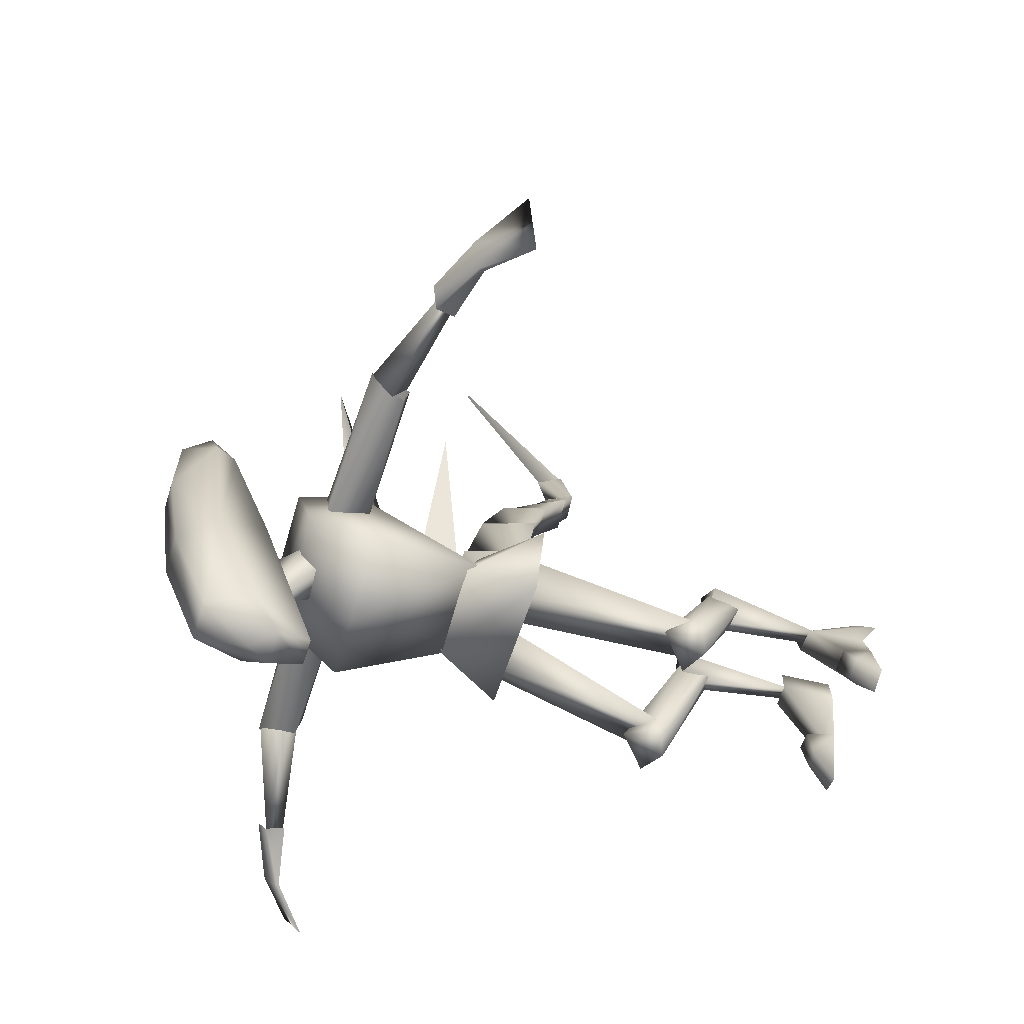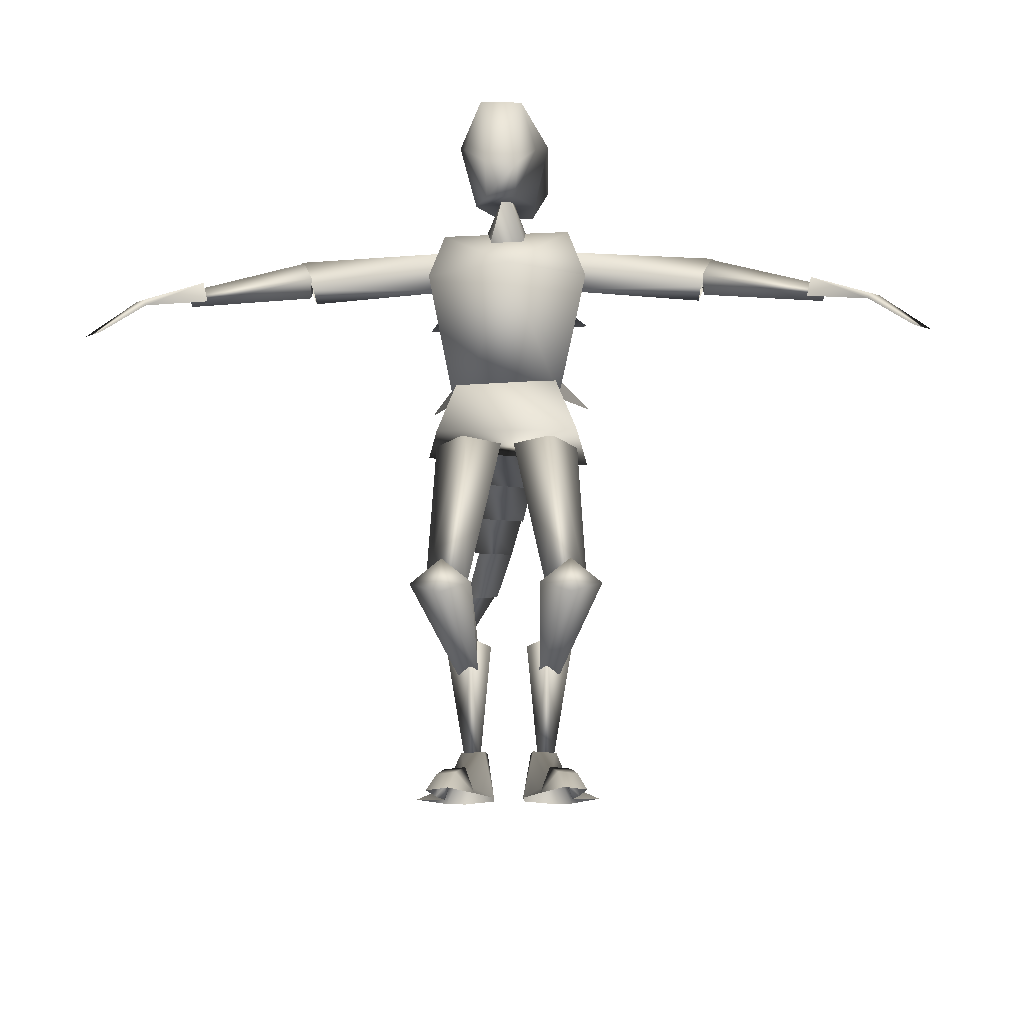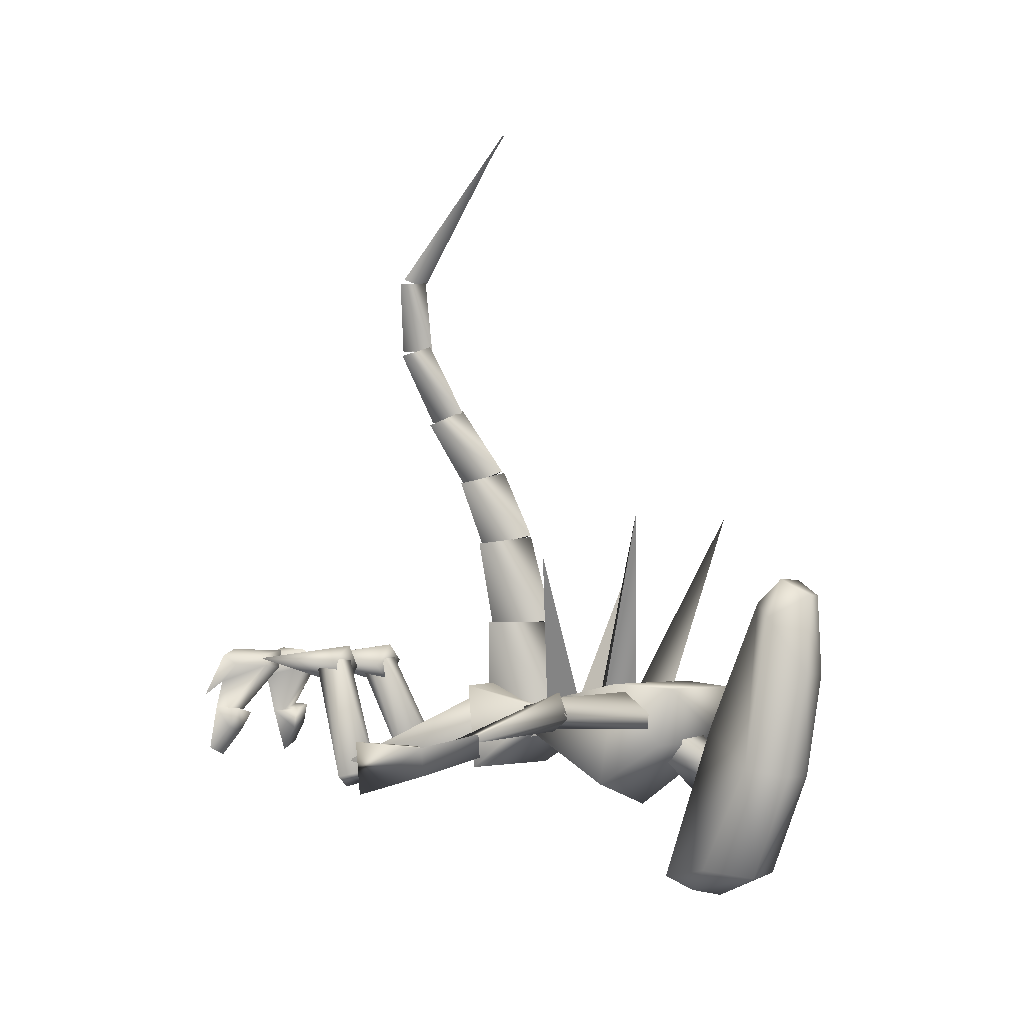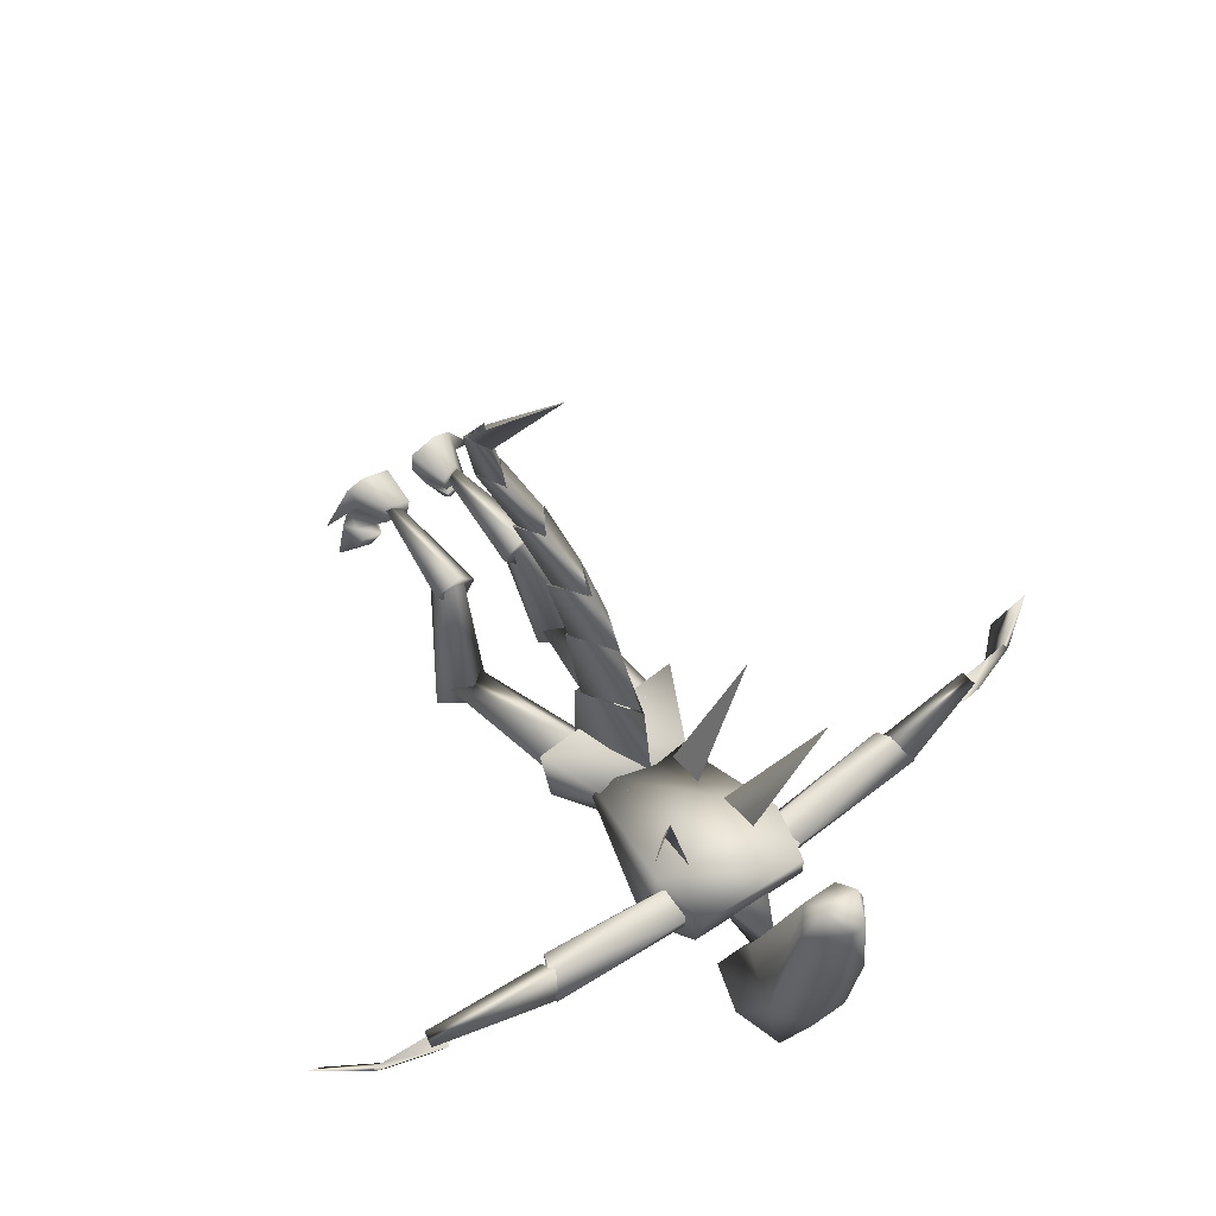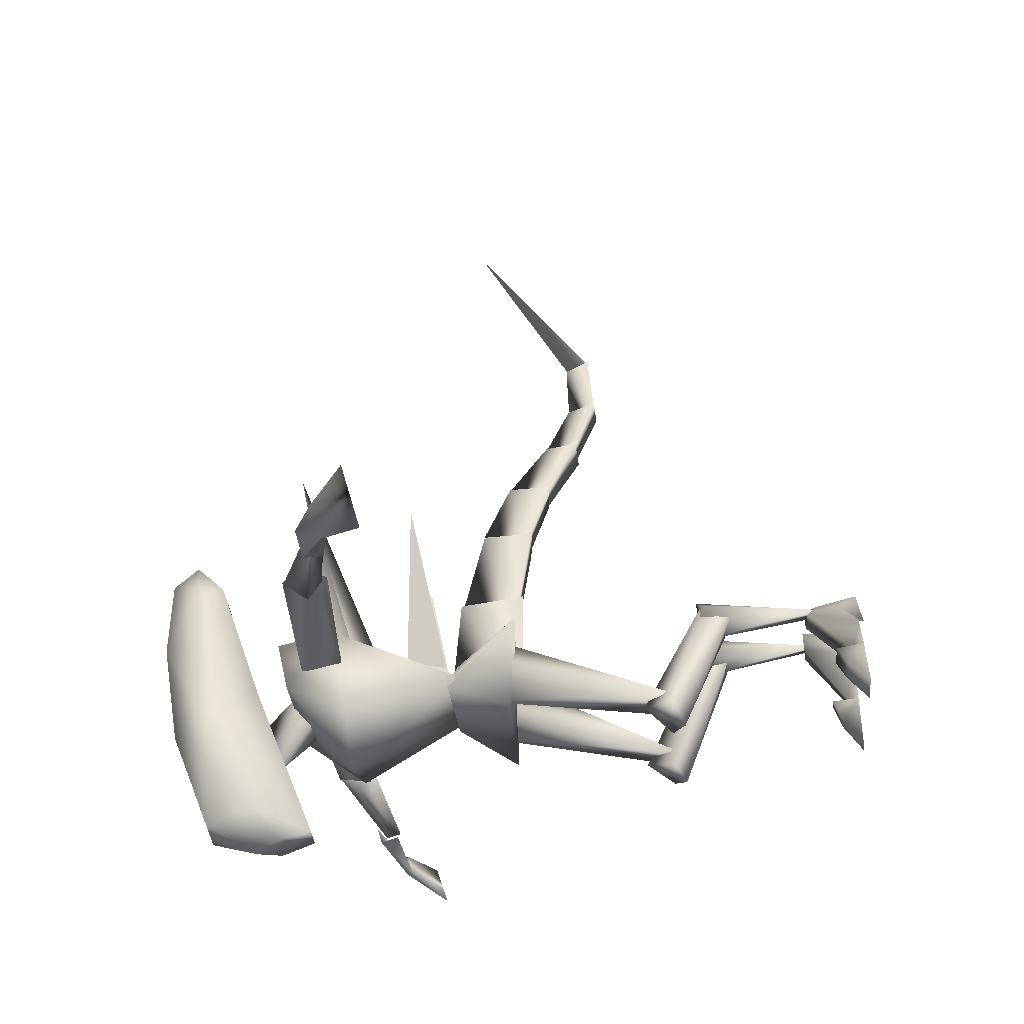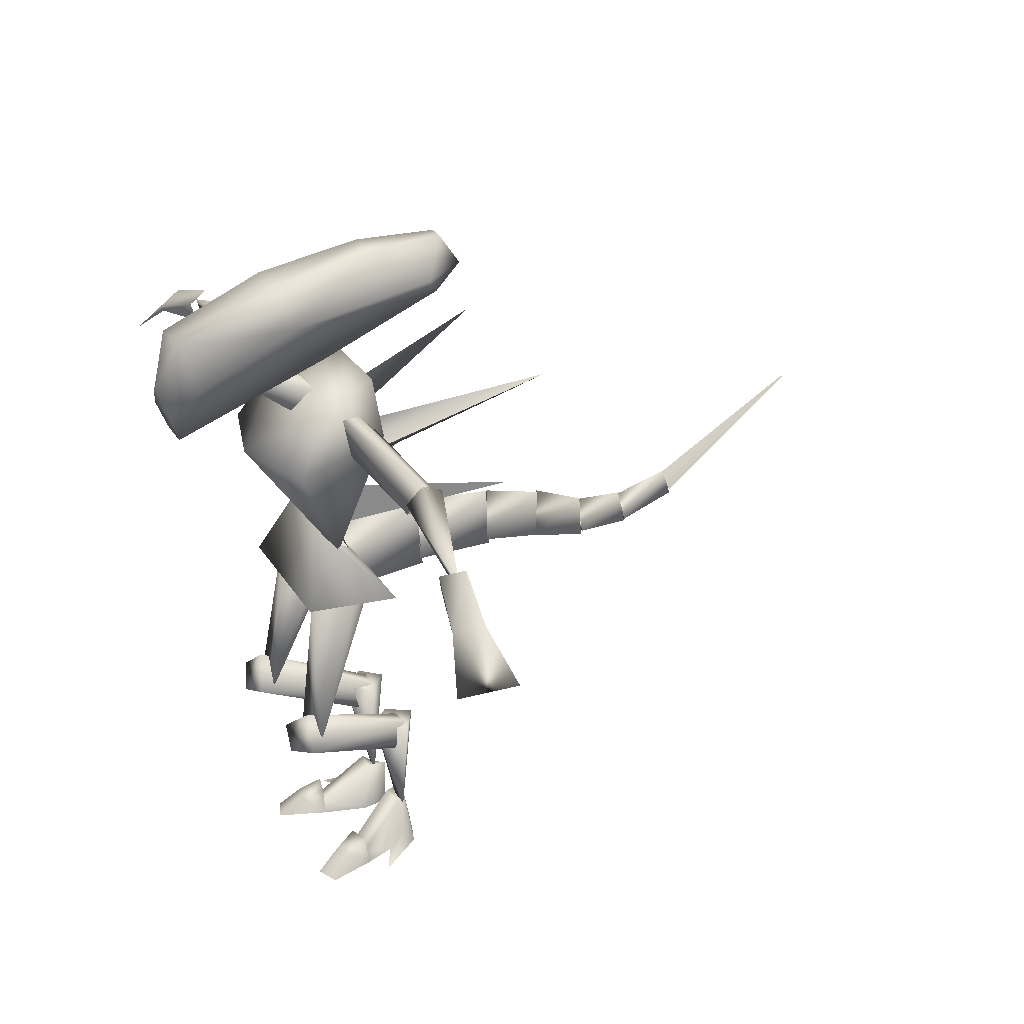
<metadata>
{"format":"obj","ext":"obj","renderer":"f3d","projection":"perspective","resolution":1024,"background":"white","views":[{"elev":-61.1,"azim":-107.5,"up":"+Z"},{"elev":-17.9,"azim":-178.6,"up":"+Y"},{"elev":-1.8,"azim":123.8,"up":"+Z"},{"elev":56.3,"azim":143.1,"up":"+Z"},{"elev":-32.6,"azim":-85.8,"up":"+Z"},{"elev":32.0,"azim":-117.9,"up":"+Y"}]}
</metadata>
<code>
o Object-1.003_Mesh-1.003_Object-1.003_Mesh-1.006
v -3.619 1.76 -0.6413
v -2.286 2.187 -0.1832
v -3.653 1.935 -0.6735
v -2.382 2.362 -0.4557
v -2.303 1.961 -0.3838
v -2.343 2.169 -0.2446
v -0.8202 2.42 -0.4738
v -2.408 2.371 -0.457
v -0.7896 2.388 -0.6353
v -0.6366 1.948 -0.5826
v -2.256 1.979 -0.5814
v -2.242 1.919 -0.3093
v -0.6283 2.126 -0.2269
v -4.543 1.253 -1.157
v -4.235 1.74 -0.6662
v -4.826 1.418 -0.6048
v -4.084 1.651 -0.9621
v -4.097 1.715 -0.9794
v -3.603 2.052 -0.5695
v -4.247 1.804 -0.6835
v -3.474 1.979 -0.8164
v -3.427 1.773 -0.7712
v -2.277 2.11 -0.6012
v 0.3389 -2.022 0.2237
v 0.243 -3.36 0.03424
v 0.3989 -3.358 0.05108
v 0.1231 -2.065 -0.03159
v 0.6148 -2.075 0.02937
v 0.2909 -1.711 -1.385
v 0.267 -2.279 -0.03157
v 0.261 -2.074 0.07618
v 0.6148 -1.407 -1.238
v 0.9445 -1.711 -1.317
v 0.4828 -2.079 0.1024
v 0.4948 -2.28 -0.01001
v 0.3749 0.09212 -0.2354
v 0.3629 -1.776 -1.211
v 0.7886 -1.753 -1.163
v -0.07483 0.3909 -0.7024
v 0.7087 0.1228 -0.5896
v 0.3749 0.3799 -0.9545
v 0.6148 -1.845 -1.465
v 0.3505 -2.022 -0.2763
v 0.6687 -3.647 -0.7974
v 0.7647 -3.871 -1.057
v 0.5308 -3.861 -1.156
v 0.273 -3.821 -0.6441
v 0.4648 -3.639 -0.8668
v 0.6867 -3.836 -0.5569
v 0.3749 -3.537 -0.627
v 0.6028 -3.547 -0.566
v 0.5848 -3.727 -0.57
v 0.6088 -3.811 -0.2397
v 0.08108 -3.783 -0.1875
v 0.3629 -3.717 -0.631
v 0.5728 -3.614 -0.02413
v 0.8966 -3.839 -0.3986
v 0.4409 -3.261 -0.03664
v 0.6028 -3.793 0.08703
v 0.189 -3.248 -0.06392
v 0.159 -3.235 0.1439
v 0.08707 -3.768 0.084
v 0.4049 -3.784 0.1628
v 0.3989 -3.358 0.08596
v -0.268 3.879 -1.151
v -0.5438 3.488 -1.057
v -0.268 4.062 -0.02789
v -0.5198 3.676 0.5762
v -0.2644 3.449 -2.24
v -0.4187 2.957 -2.095
v -0.3787 2.964 -0.6397
v -0.3399 3.445 0.7379
v -0.1932 2.297 -2.317
v 0.7875 -0.8784 3.718
v 0.6406 -0.568 3.723
v 0.9411 -0.8097 4.496
v 0.8182 -0.5352 4.502
v 0.5033 -0.878 3.741
v 0.6933 -0.8089 4.519
v 0.6698 -0.5768 3.764
v 0.1716 -0.6344 2.937
v 0.4819 -0.8831 3.724
v 0.493 -0.6555 2.877
v 0.3837 -0.2978 2.977
v 0.7717 -0.905 3.67
v 0.3892 -0.3006 3.015
v -0.05084 -0.338 2.169
v 0.1467 -0.6625 2.906
v 0.3348 -0.3052 2.125
v 0.1941 0.1246 2.299
v 0.5153 -0.6835 2.854
v 0.1548 0.1315 2.28
v -0.1979 -0.09621 1.423
v 0.9319 -0.7597 4.547
v 0.7057 0.4789 6.157
v 0.8092 -0.5554 4.45
v 0.7096 -0.7795 4.531
v 0.2979 -0.07035 1.41
v 0.03655 0.4271 1.543
v 0.3957 -0.319 2.159
v 0.03379 0.4285 1.524
v -0.3377 0.005478 0.4654
v -0.2025 -0.1464 1.449
v -0.09365 0.6774 0.5316
v -0.4131 -0.05967 -0.5796
v -0.348 -0.05664 0.4892
v 0.2466 0.03732 0.4683
v -0.0786 0.6401 0.5497
v 0.3216 -0.109 1.448
v 0.317 0.01953 -0.5409
v -0.1353 0.7585 -0.5324
v 0.3103 0.01612 0.5207
v -0.956 0.004975 -0.1478
v 0.8186 0.08257 -0.1991
v -0.6685 0.6646 -0.5927
v 0.4469 0.8359 -0.4608
v 0.4768 0.3617 -0.4963
v 0.7798 1.843 -1.264
v 0.7467 2.013 -0.1444
v -0.7764 2.055 -0.1522
v -0.9488 1.854 -1.218
v -0.6445 0.6269 -0.7021
v 0.6751 0.4785 6.158
v 0.6299 2.512 -0.8201
v -0.7584 2.554 -0.8279
v 0.6327 2.669 -0.1895
v -0.6145 2.703 -0.201
v 0.279 1.239 -0.3377
v 0.8606 1.135 1.28
v 0.249 0.7963 -0.4284
v -0.3806 0.8133 -0.4341
v -1.004 1.188 1.269
v -0.3746 1.258 -0.3378
v 0.1758 3.881 -1.134
v 0.07984 4.059 -0.01474
v -0.6984 1.849 -0.2915
v -0.9863 2.457 1.744
v -0.4046 1.578 -0.3261
v 0.3209 1.559 -0.326
v 0.6387 1.808 -0.2837
v 0.9266 2.404 1.756
v -0.3926 2.081 -0.2623
v 0.3509 2.058 -0.2546
v 0.06185 3.447 0.7547
v -0.3579 3.74 1.013
v 0.2597 3.676 0.6062
v 0.05585 3.737 1.026
v -0.04609 4.035 0.8472
v -0.232 4.039 0.8425
v 0.6818 0.06849 -1.149
v -0.8394 0.06465 -1.165
v -0.6094 0.7819 -0.7922
v 0.492 0.7339 -0.7835
v -0.07982 1.882 -1.538
v -0.0648 2.755 -1.545
v -0.3008 2.277 -0.9299
v -0.3435 2.44 -0.6482
v 0.576 2.001 -0.8341
v 0.2108 2.437 -0.7019
v 0.1303 2.276 -0.9749
v -0.08458 2.991 -1.096
v 0.1748 3.449 -2.27
v -0.2347 2.653 -2.425
v -0.05666 2.901 -2.504
v 0.1214 2.652 -2.449
v 0.3429 2.906 -2.196
v 0.1088 2.297 -2.317
v 0.448 3.488 -1.057
v 0.2829 2.964 -0.6397
v 0.261 -2.375 -0.08947
v 0.4828 -2.391 -0.06788
v -0.4888 -2.022 0.2237
v -0.5488 -3.358 0.05108
v -0.3929 -3.36 0.03424
v -0.2729 -2.065 -0.03159
v -0.7646 -2.075 0.02937
v -0.4408 -1.711 -1.385
v -0.4109 -2.074 0.07618
v -0.4169 -2.279 -0.03157
v -0.7646 -1.407 -1.238
v -1.094 -1.711 -1.317
v -0.6327 -2.079 0.1024
v -0.6447 -2.28 -0.01001
v -0.5248 0.141 -0.2255
v -0.9385 -1.753 -1.163
v -0.5128 -1.776 -1.211
v -0.07507 0.3909 -0.7024
v -0.8333 0.2243 -0.5896
v -0.5248 0.3799 -0.9545
v -0.7646 -1.845 -1.465
v -0.5004 -2.022 -0.2763
v -0.8186 -3.647 -0.7974
v -0.6807 -3.861 -1.156
v -0.9146 -3.871 -1.057
v -0.6147 -3.639 -0.8668
v -0.4229 -3.821 -0.6441
v -0.8366 -3.836 -0.5569
v -0.5248 -3.537 -0.627
v -0.7527 -3.547 -0.566
v -0.7347 -3.727 -0.57
v -0.7586 -3.811 -0.2397
v -0.231 -3.783 -0.1875
v -0.5128 -3.717 -0.631
v -0.7227 -3.614 -0.02413
v -1.046 -3.839 -0.3986
v -0.5908 -3.261 -0.03664
v -0.7527 -3.793 0.08703
v -0.3389 -3.248 -0.06392
v -0.3089 -3.235 0.1439
v -0.237 -3.768 0.084
v -0.5548 -3.784 0.1628
v -0.5488 -3.358 0.08596
v -0.4109 -2.375 -0.08947
v -0.6327 -2.391 -0.06788
v 3.492 1.76 -0.6413
v 3.526 1.935 -0.6735
v 2.16 2.187 -0.1832
v 2.256 2.362 -0.4557
v 2.176 1.961 -0.3838
v 2.216 2.169 -0.2446
v 2.282 2.371 -0.457
v 0.6936 2.42 -0.4738
v 0.663 2.388 -0.6353
v 2.13 1.979 -0.5814
v 0.51 1.948 -0.5826
v 2.115 1.919 -0.3093
v 0.5018 2.126 -0.2269
v 4.416 1.253 -1.157
v 4.699 1.418 -0.6048
v 4.108 1.74 -0.6662
v 3.958 1.651 -0.9621
v 3.97 1.715 -0.9794
v 3.477 2.052 -0.5695
v 4.121 1.804 -0.6835
v 3.347 1.979 -0.8164
v 3.3 1.773 -0.7712
v 2.151 2.11 -0.6012
f 6 7 8
f 7 9 8
f 9 10 11
f 8 9 11
f 11 10 12
f 10 13 12
f 13 7 6
f 12 13 6
f 14 15 16
f 15 14 17
f 17 14 18
f 19 18 20
f 18 21 17
f 21 18 19
f 17 21 22
f 18 14 20
f 14 16 20
f 15 20 16
f 3 23 1
f 23 5 1
f 4 23 3
f 4 5 23
f 24 25 26
f 25 24 27
f 26 28 24
f 29 30 31
f 32 29 31
f 33 32 34
f 33 34 35
f 32 31 34
f 36 37 38
f 36 39 37
f 40 36 38
f 36 41 39
f 36 40 41
f 42 32 33
f 42 29 32
f 28 27 24
f 28 43 27
f 44 45 46
f 46 47 48
f 44 49 45
f 48 44 46
f 50 48 47
f 44 51 49
f 51 44 48
f 51 48 50
f 52 53 49
f 54 55 47
f 56 57 53
f 55 58 52
f 58 53 52
f 56 59 57
f 53 58 56
f 60 58 55
f 61 54 62
f 61 62 63
f 60 54 61
f 64 63 59
f 59 56 64
f 56 58 64
f 61 63 64
f 60 55 54
f 52 50 55
f 51 52 49
f 55 50 47
f 51 50 52
f 60 61 64
f 60 64 58
f 65 66 67
f 67 66 68
f 66 65 69
f 69 70 66
f 71 72 66
f 72 68 66
f 66 73 71
f 73 66 70
f 74 75 76
f 77 78 79
f 80 81 82
f 75 78 77
f 83 84 85
f 76 75 77
f 85 84 80
f 84 81 80
f 86 87 88
f 89 90 91
f 91 90 86
f 90 87 86
f 92 93 87
f 94 95 96
f 96 95 97
f 98 99 100
f 101 102 103
f 104 105 106
f 100 99 92
f 107 108 109
f 110 111 112
f 99 93 92
f 113 114 115
f 115 114 116
f 109 108 101
f 117 118 119
f 120 121 122
f 108 102 101
f 111 105 104
f 95 123 97
f 112 111 104
f 124 119 118
f 117 120 122
f 120 125 121
f 119 120 117
f 119 124 126
f 125 120 127
f 128 129 130
f 131 132 133
f 119 127 120
f 127 119 126
f 134 65 135
f 136 137 138
f 139 140 141
f 138 137 142
f 143 139 141
f 135 65 67
f 144 145 72
f 144 146 147
f 72 145 68
f 67 148 135
f 68 149 67
f 148 146 135
f 145 144 147
f 148 67 149
f 149 68 145
f 146 148 147
f 145 147 149
f 149 147 148
f 116 114 150
f 151 113 152
f 113 115 152
f 153 150 151
f 153 116 150
f 152 153 151
f 122 154 117
f 122 121 154
f 155 156 157
f 124 126 158
f 127 126 125
f 159 160 161
f 126 124 125
f 154 121 125
f 124 154 125
f 161 155 157
f 160 155 161
f 117 154 118
f 154 124 118
f 74 79 78
f 82 83 85
f 88 89 91
f 87 98 100
f 103 107 109
f 110 106 105
f 65 134 162
f 162 69 65
f 163 70 69
f 70 163 73
f 69 162 164
f 69 164 163
f 165 164 162
f 164 165 163
f 162 166 165
f 167 73 163
f 163 165 167
f 166 167 165
f 150 113 151
f 155 160 156
f 134 135 168
f 135 146 168
f 168 162 134
f 162 168 166
f 169 168 144
f 144 168 146
f 168 169 167
f 167 166 168
f 144 72 71
f 71 73 169
f 169 73 167
f 169 144 71
f 161 157 159
f 4 2 5
f 74 76 79
f 82 81 83
f 88 87 89
f 87 93 98
f 103 102 107
f 110 112 106
f 150 114 113
f 172 173 174
f 174 175 172
f 173 172 176
f 177 178 179
f 180 178 177
f 181 182 180
f 181 183 182
f 180 182 178
f 184 185 186
f 184 186 187
f 188 185 184
f 184 187 189
f 184 189 188
f 190 181 180
f 190 180 177
f 176 172 175
f 176 175 191
f 192 193 194
f 193 195 196
f 192 194 197
f 195 193 192
f 198 196 195
f 192 197 199
f 199 195 192
f 199 198 195
f 200 197 201
f 202 196 203
f 204 201 205
f 203 200 206
f 206 200 201
f 204 205 207
f 201 204 206
f 208 203 206
f 209 210 202
f 209 211 210
f 208 209 202
f 212 207 211
f 207 212 204
f 204 212 206
f 209 212 211
f 208 202 203
f 200 203 198
f 199 197 200
f 203 196 198
f 199 200 198
f 208 212 209
f 208 206 212
f 220 221 222
f 222 221 223
f 223 224 225
f 221 224 223
f 215 216 217
f 217 216 218
f 219 215 217
f 41 38 37
f 41 37 39
f 40 38 41
f 29 170 30
f 42 170 29
f 33 171 42
f 33 35 171
f 42 171 170
f 43 26 25
f 26 43 28
f 25 27 43
f 224 226 225
f 225 226 227
f 227 220 222
f 226 220 227
f 228 229 230
f 230 231 228
f 231 232 228
f 233 234 232
f 232 231 235
f 235 233 232
f 231 236 235
f 232 234 228
f 228 234 229
f 230 229 234
f 216 215 237
f 237 215 219
f 218 216 237
f 219 218 237
f 219 217 218
f 189 186 185
f 189 187 186
f 188 189 185
f 177 179 213
f 190 177 213
f 181 190 214
f 181 214 183
f 190 213 214
f 191 174 173
f 173 176 191
f 174 191 175
f 1 2 3
f 2 4 3
f 5 2 1

</code>
